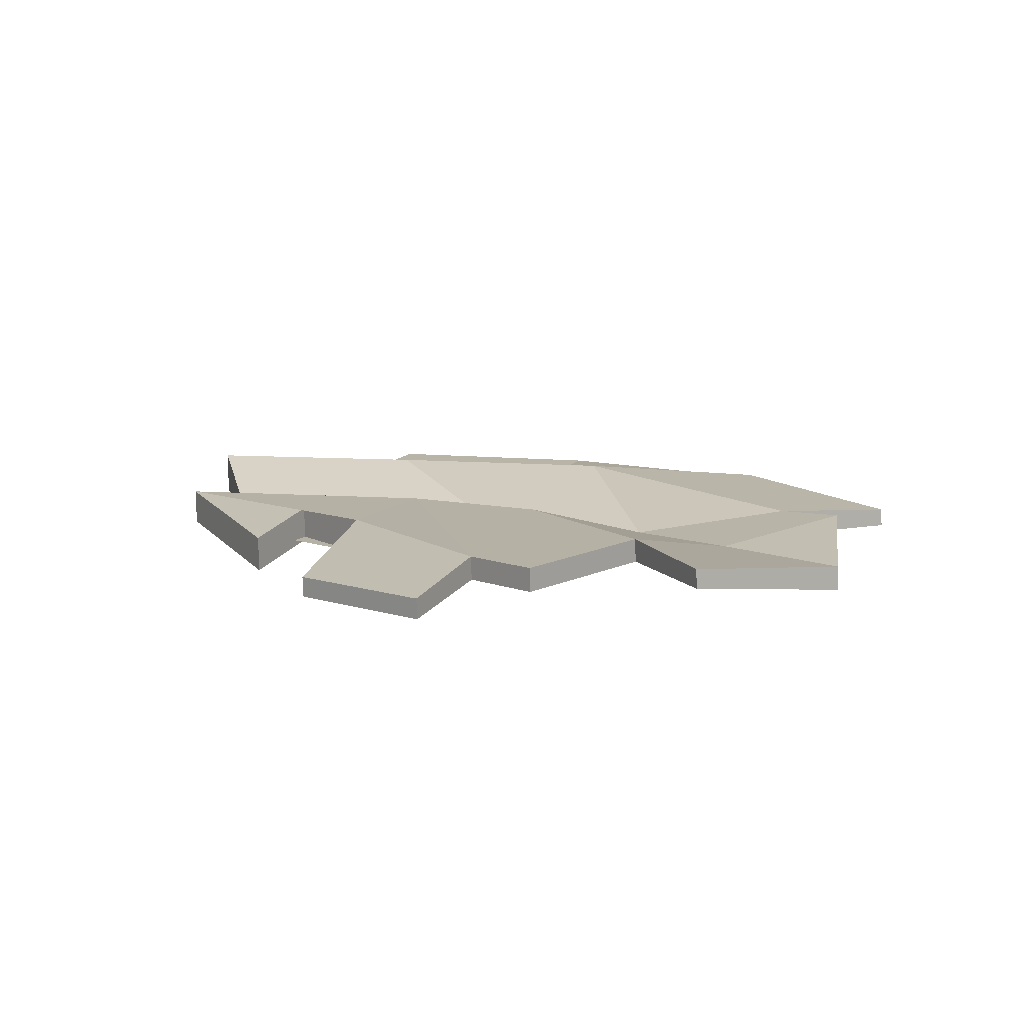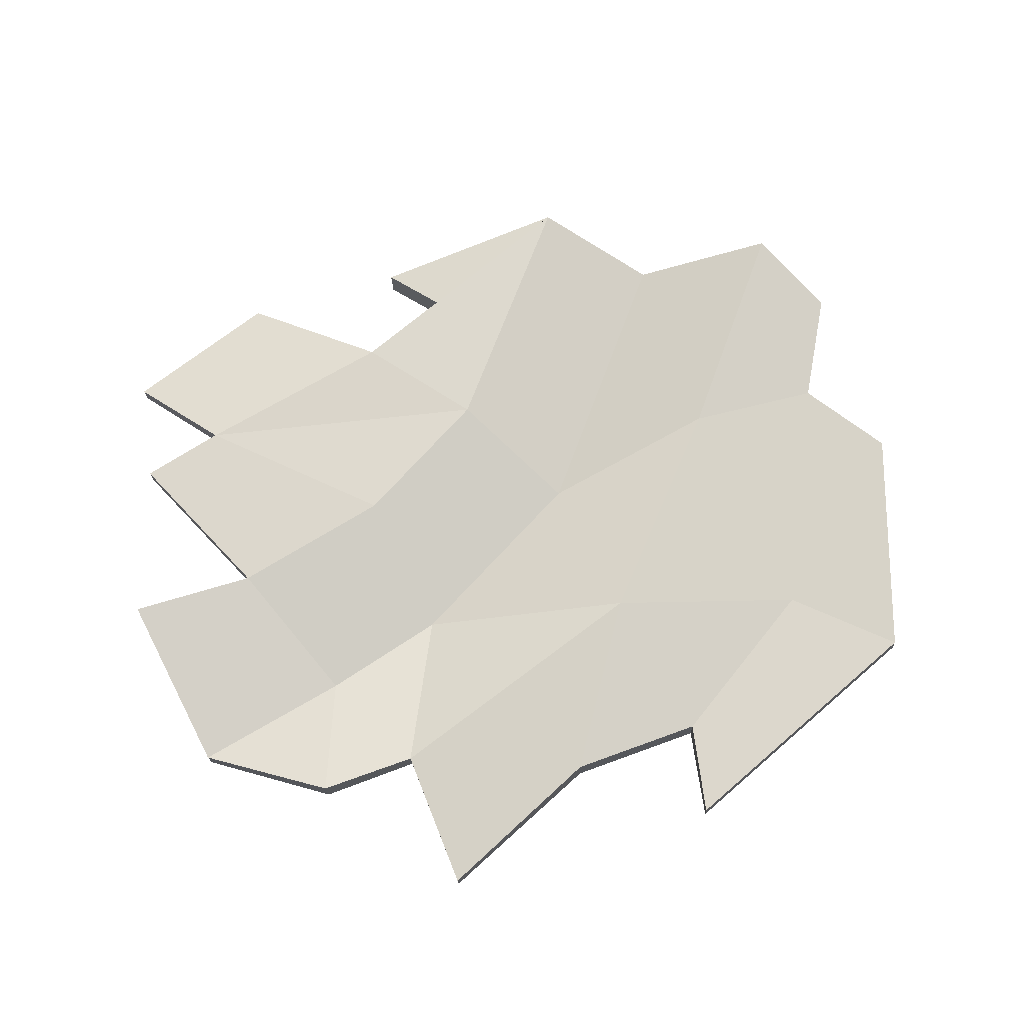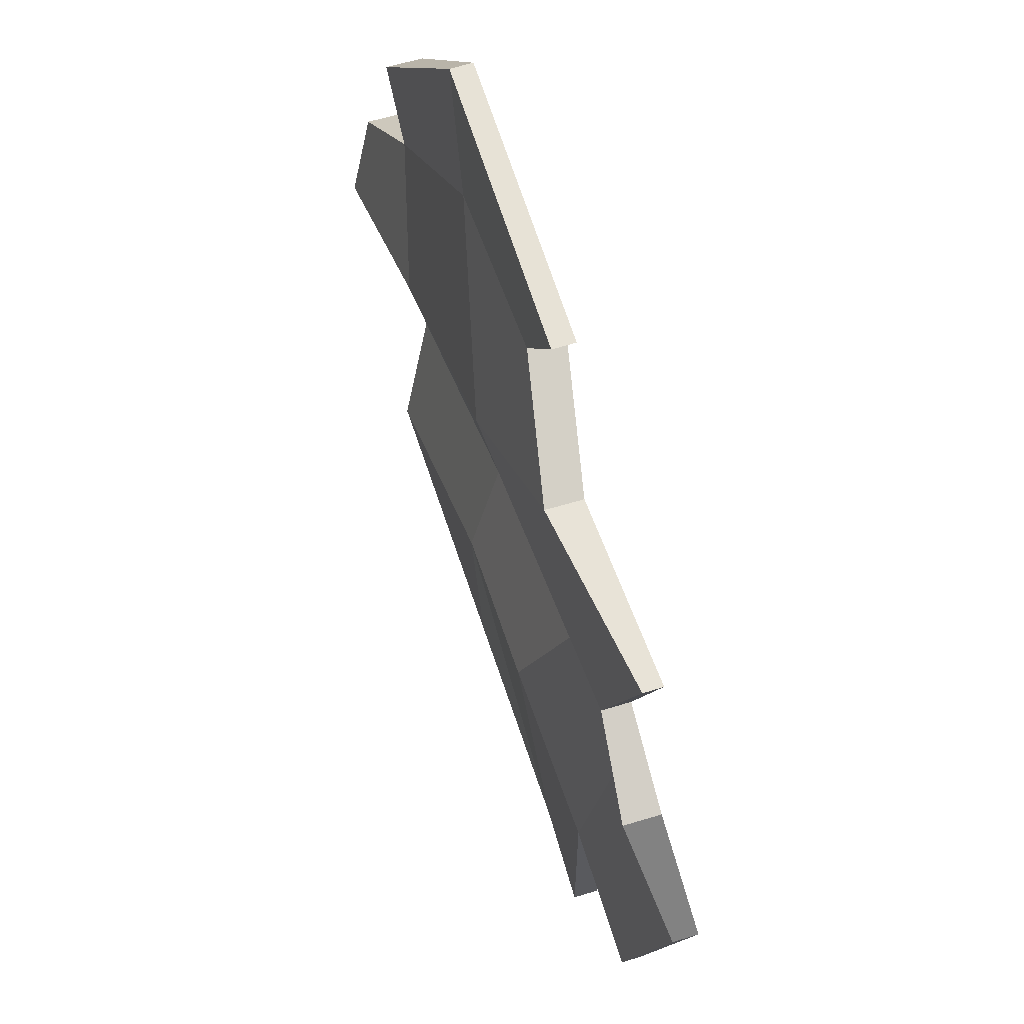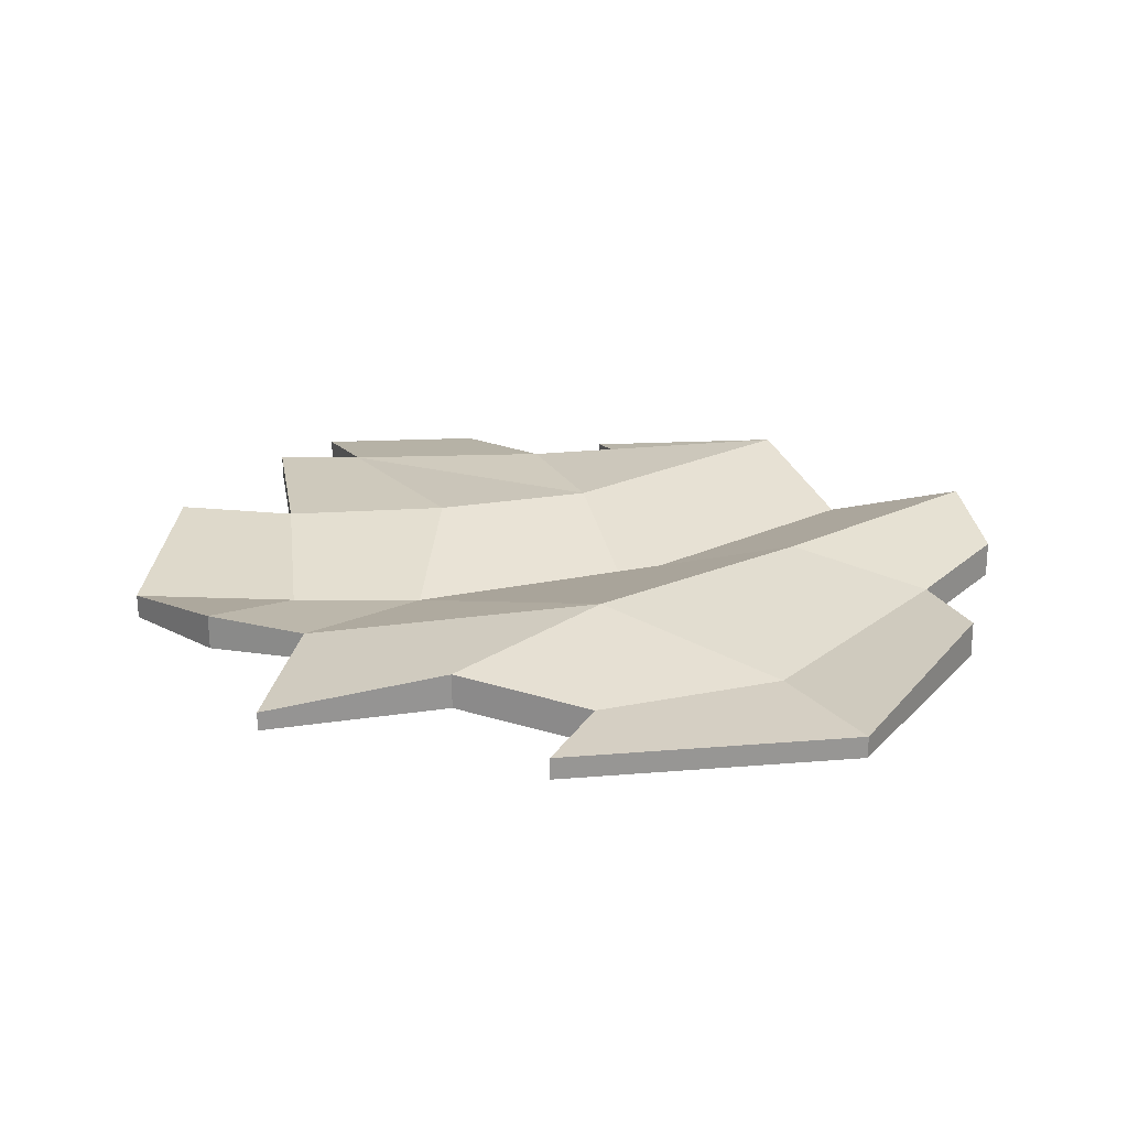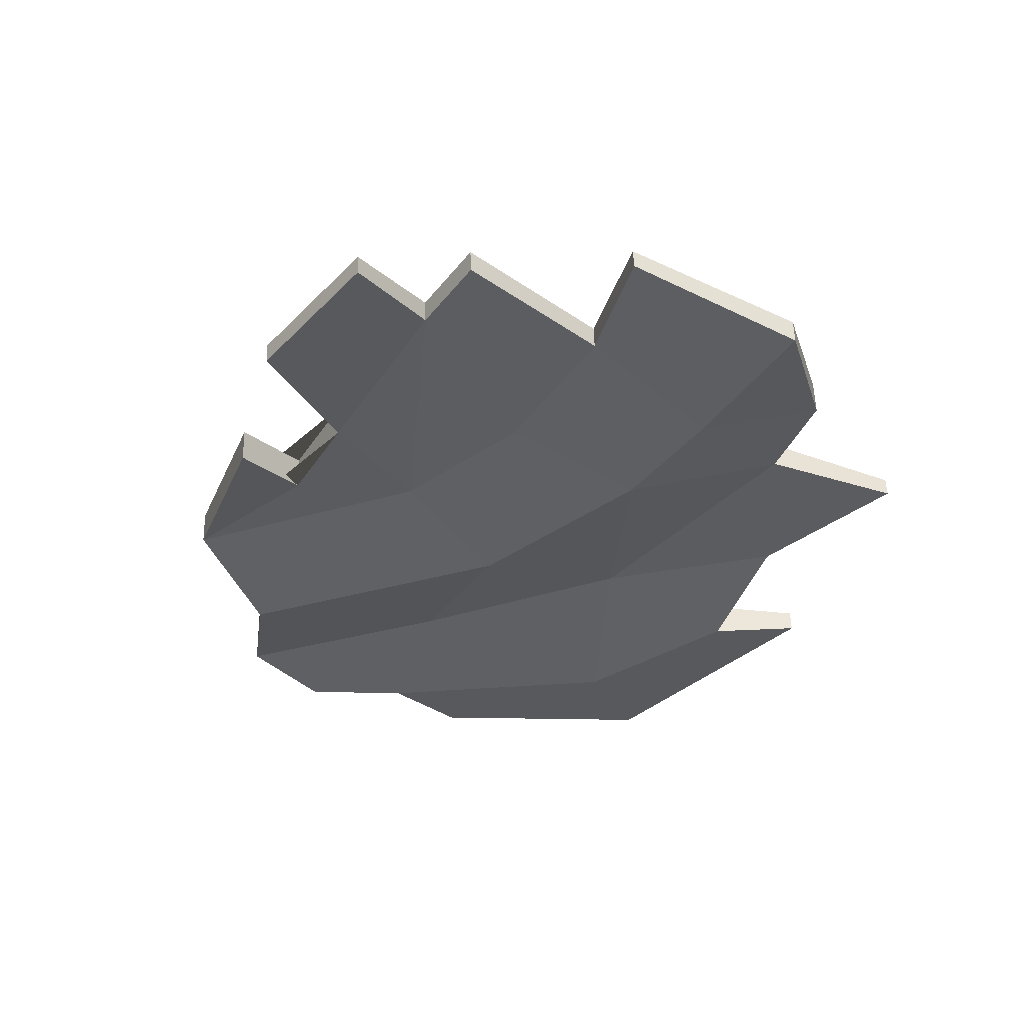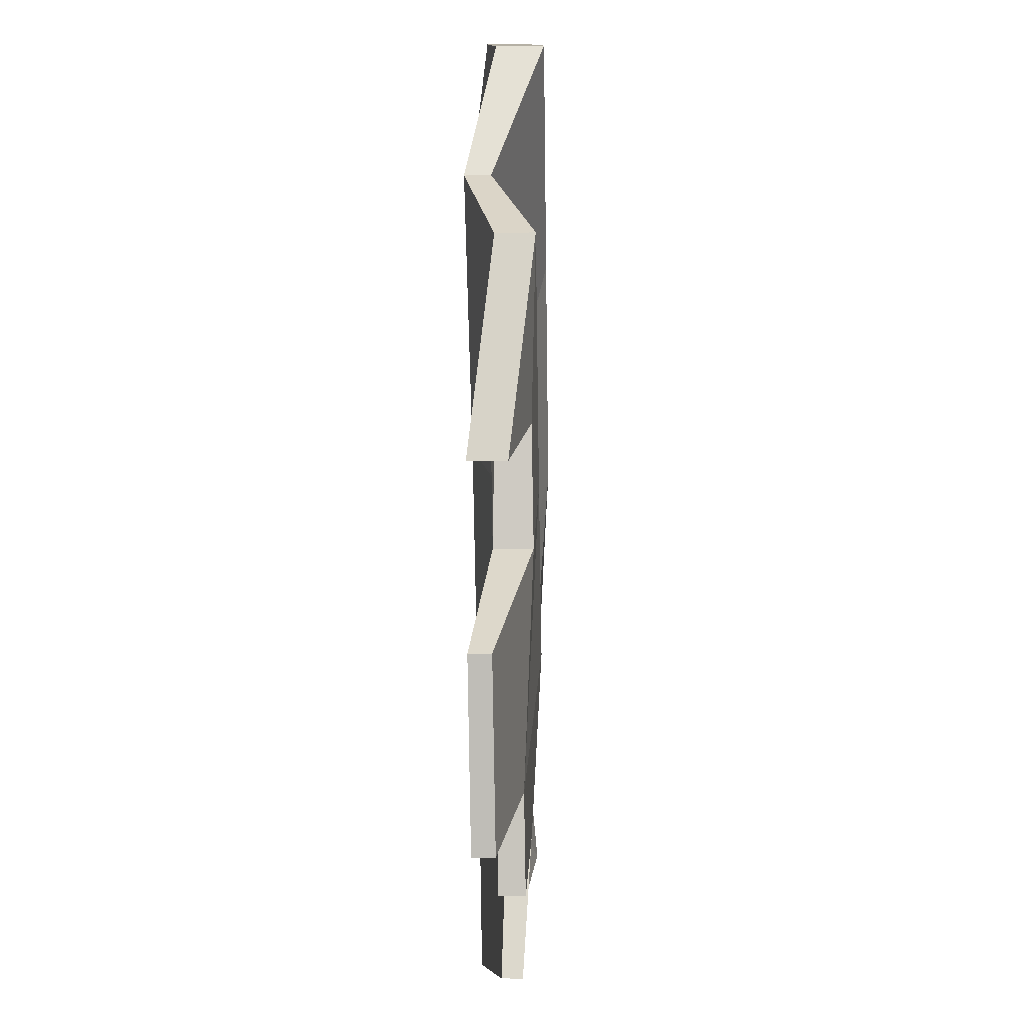
<metadata>
{"format":"obj","ext":"obj","renderer":"f3d","projection":"perspective","resolution":1024,"background":"white","views":[{"elev":8.3,"azim":-147.8,"up":"+Y"},{"elev":72.7,"azim":-49.5,"up":"+Y"},{"elev":54.1,"azim":-107.2,"up":"+Z"},{"elev":25.8,"azim":-16.0,"up":"+Y"},{"elev":-37.0,"azim":-139.9,"up":"+Y"},{"elev":-74.0,"azim":91.0,"up":"+Z"}]}
</metadata>
<code>
o Food_LettuceSlice_Cube.318
v 10.49 1.008 2.52
v 10.49 1.01 2.495
v 10.47 1.005 2.534
v 10.47 1.008 2.561
v 10.42 1.008 2.6
v 10.35 1.008 2.589
v 10.36 1.005 2.571
v 10.33 1.01 2.555
v 10.29 1.008 2.549
v 10.31 1.008 2.517
v 10.28 1.008 2.505
v 10.27 1.003 2.472
v 10.29 1.008 2.428
v 10.31 1.01 2.446
v 10.32 1.008 2.402
v 10.34 1.008 2.409
v 10.34 1.003 2.381
v 10.38 1.003 2.39
v 10.39 1.008 2.427
v 10.42 1.008 2.437
v 10.41 1.003 2.414
v 10.46 1.01 2.439
v 10.47 1.003 2.471
v 10.41 1.005 2.57
v 10.44 1.01 2.516
v 10.38 1.01 2.534
v 10.31 1.003 2.486
v 10.34 1.003 2.495
v 10.39 1.003 2.497
v 10.35 1.01 2.46
v 10.39 1.01 2.461
v 10.49 1.022 2.494
v 10.49 1.017 2.519
v 10.47 1.014 2.534
v 10.47 1.017 2.561
v 10.42 1.014 2.6
v 10.35 1.014 2.589
v 10.36 1.014 2.571
v 10.33 1.019 2.555
v 10.29 1.013 2.549
v 10.31 1.015 2.517
v 10.28 1.017 2.504
v 10.27 1.009 2.471
v 10.29 1.013 2.427
v 10.31 1.016 2.446
v 10.32 1.014 2.402
v 10.34 1.014 2.408
v 10.34 1.008 2.381
v 10.38 1.008 2.389
v 10.39 1.017 2.427
v 10.42 1.017 2.437
v 10.41 1.012 2.414
v 10.46 1.019 2.439
v 10.47 1.009 2.471
v 10.41 1.014 2.57
v 10.38 1.022 2.534
v 10.44 1.022 2.515
v 10.31 1.009 2.485
v 10.34 1.009 2.494
v 10.39 1.009 2.497
v 10.35 1.019 2.46
v 10.39 1.019 2.461
f 2 25 29 23
f 3 4 5 24
f 2 1 3 25
f 12 13 14 27
f 14 15 16 30
f 16 19 31
f 3 24 26 25
f 25 26 28 29
f 31 22 23 29
f 11 12 27
f 26 10 28
f 10 11 27 28
f 24 7 8 26
f 8 9 10 26
f 5 6 7 24
f 30 31 29 28
f 14 30 28 27
f 16 31 30
f 19 16 17 18
f 19 20 22 31
f 20 21 22
f 32 54 60 57
f 34 55 36 35
f 32 57 34 33
f 43 58 45 44
f 45 61 47 46
f 47 62 50
f 34 57 56 55
f 57 60 59 56
f 62 60 54 53
f 42 58 43
f 56 59 41
f 41 59 58 42
f 55 56 39 38
f 39 56 41 40
f 36 55 38 37
f 61 59 60 62
f 45 58 59 61
f 47 61 62
f 50 49 48 47
f 50 62 53 51
f 51 53 52
f 13 12 43 44
f 6 5 36 37
f 21 20 51 52
f 14 13 44 45
f 7 6 37 38
f 22 21 52 53
f 15 14 45 46
f 8 7 38 39
f 23 22 53 54
f 16 15 46 47
f 9 8 39 40
f 2 23 54 32
f 1 2 32 33
f 17 16 47 48
f 10 9 40 41
f 3 1 33 34
f 18 17 48 49
f 11 10 41 42
f 4 3 34 35
f 19 18 49 50
f 12 11 42 43
f 5 4 35 36
f 20 19 50 51

</code>
